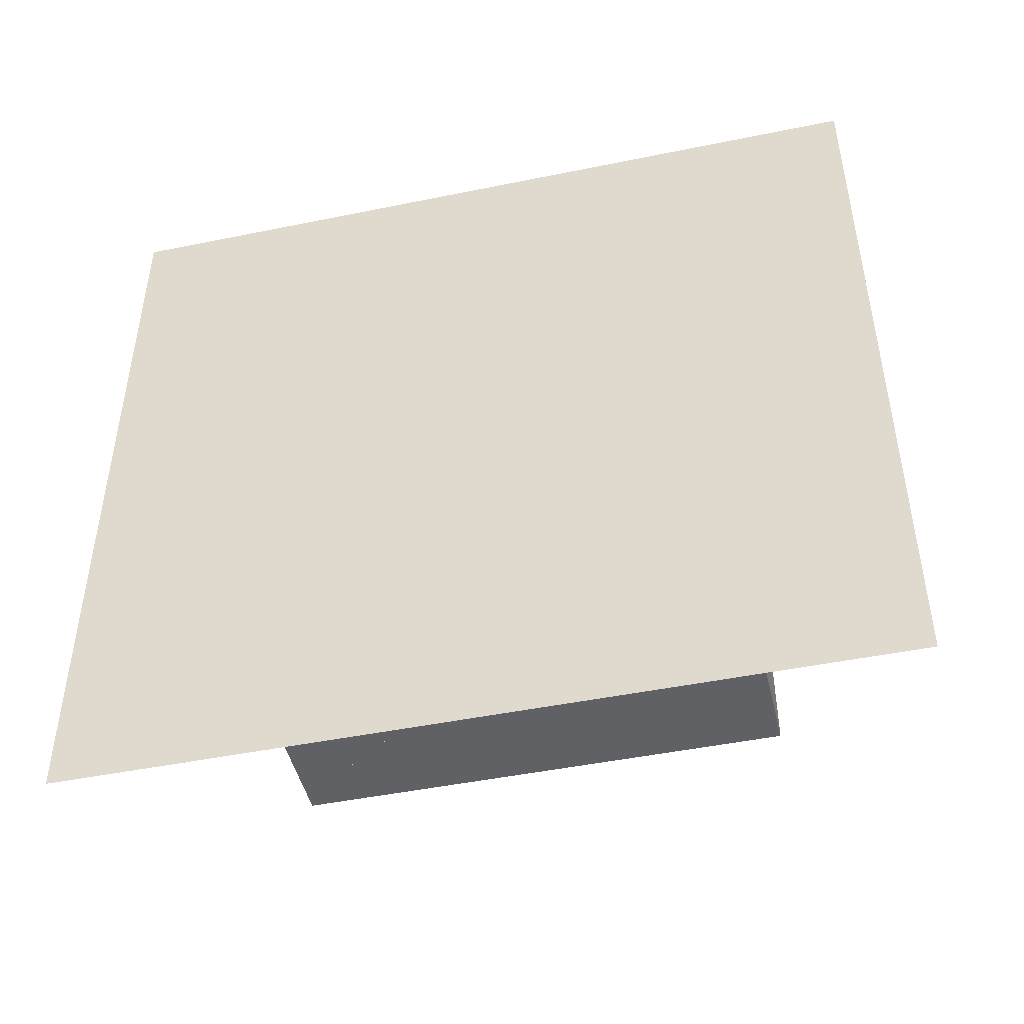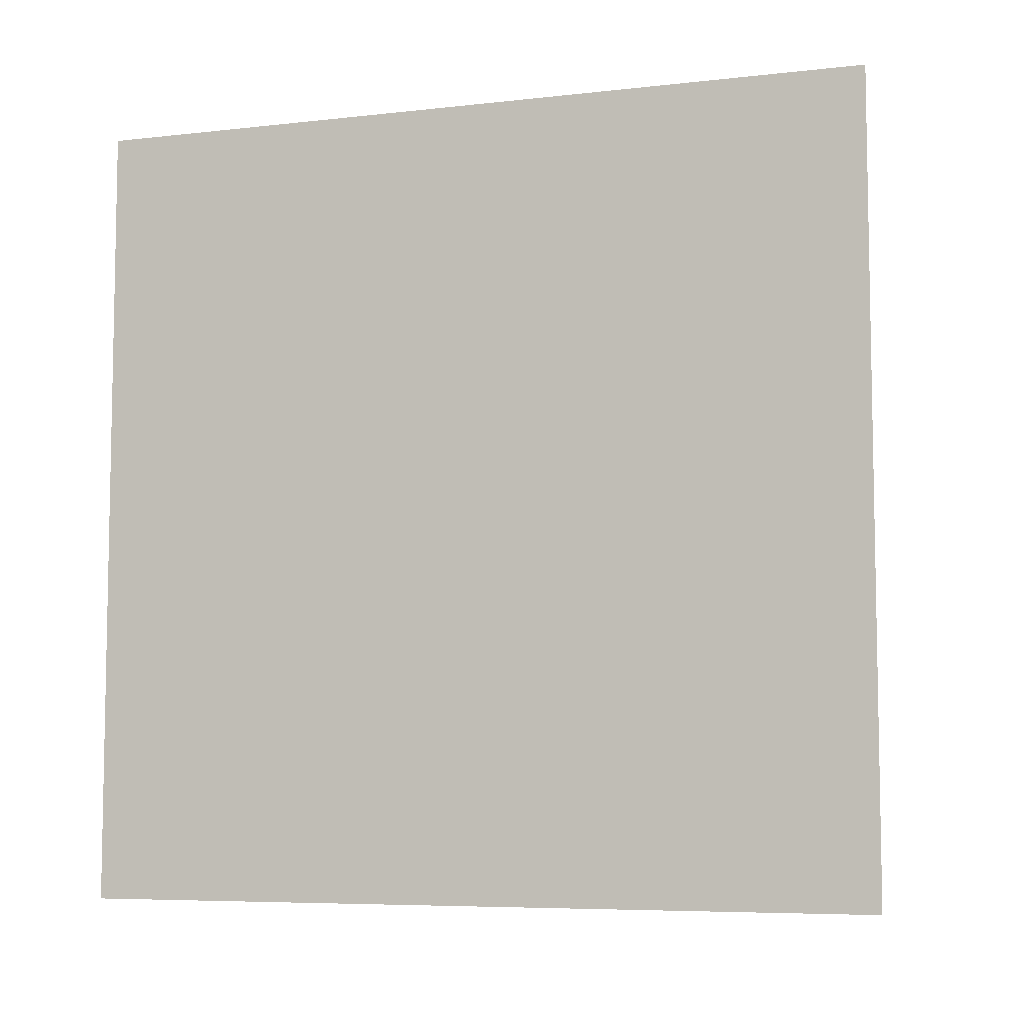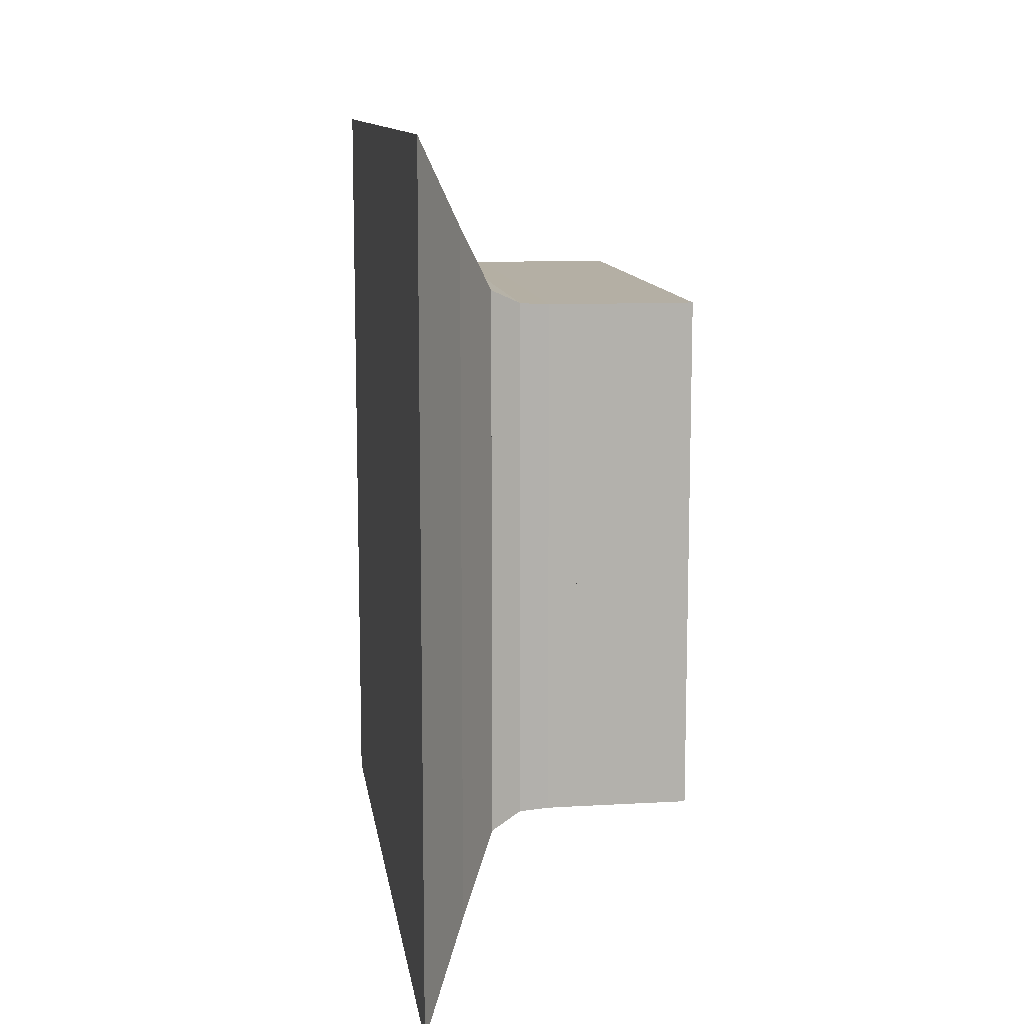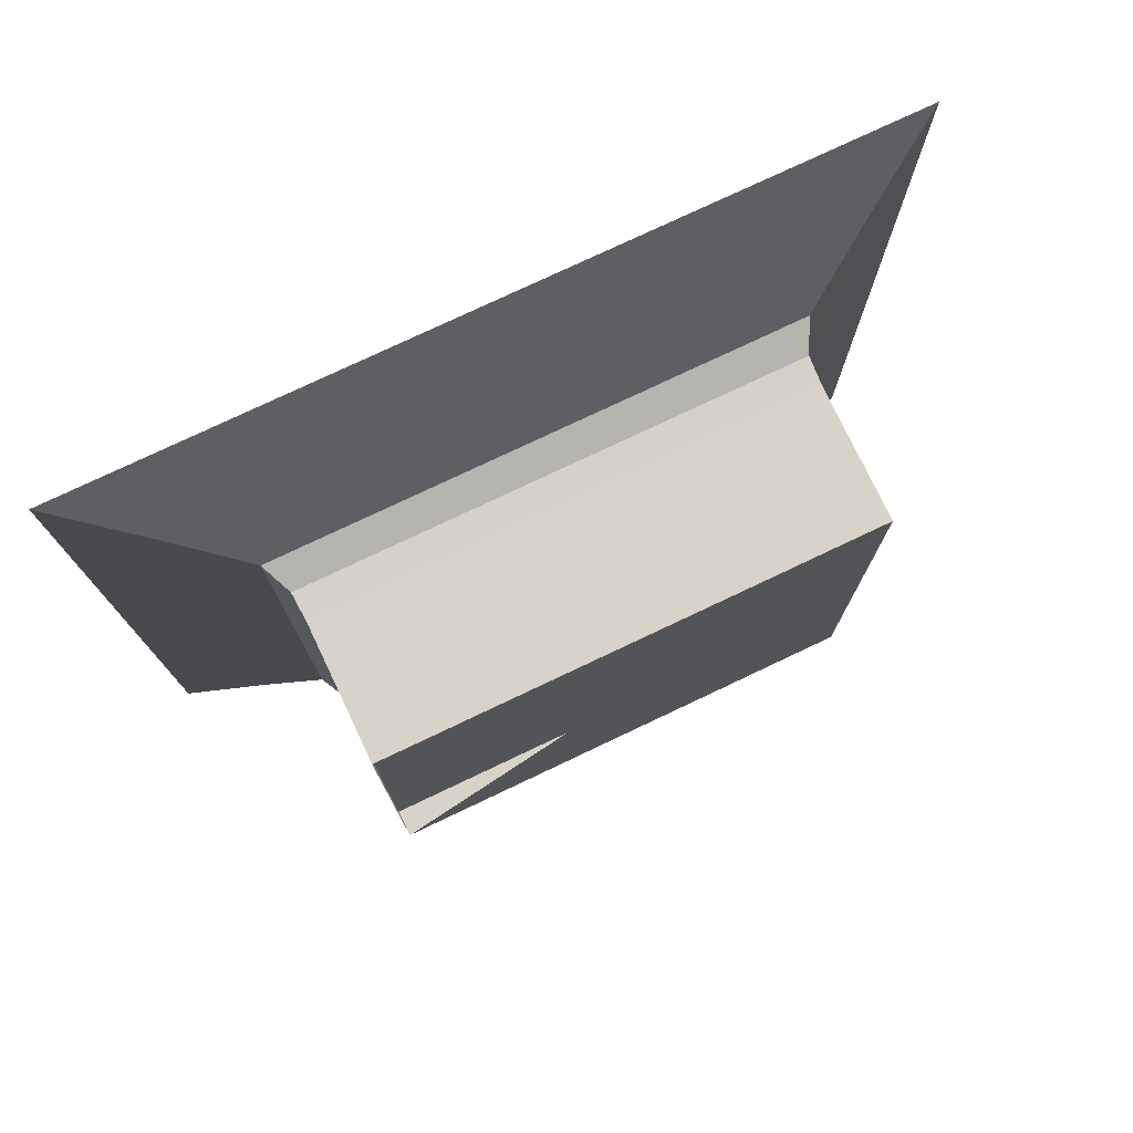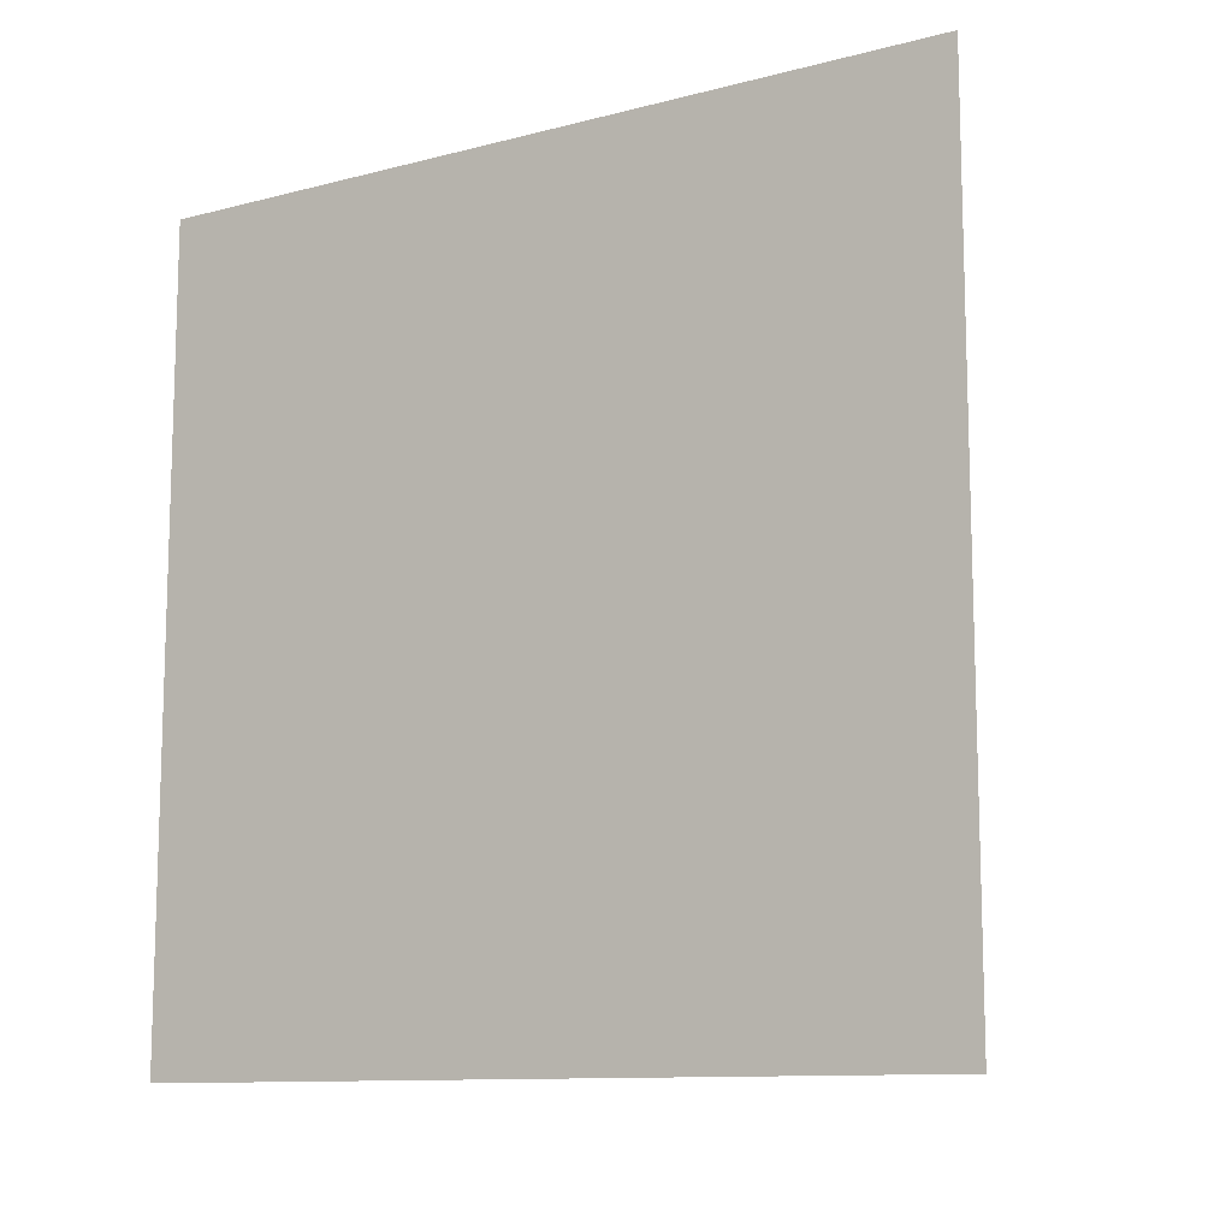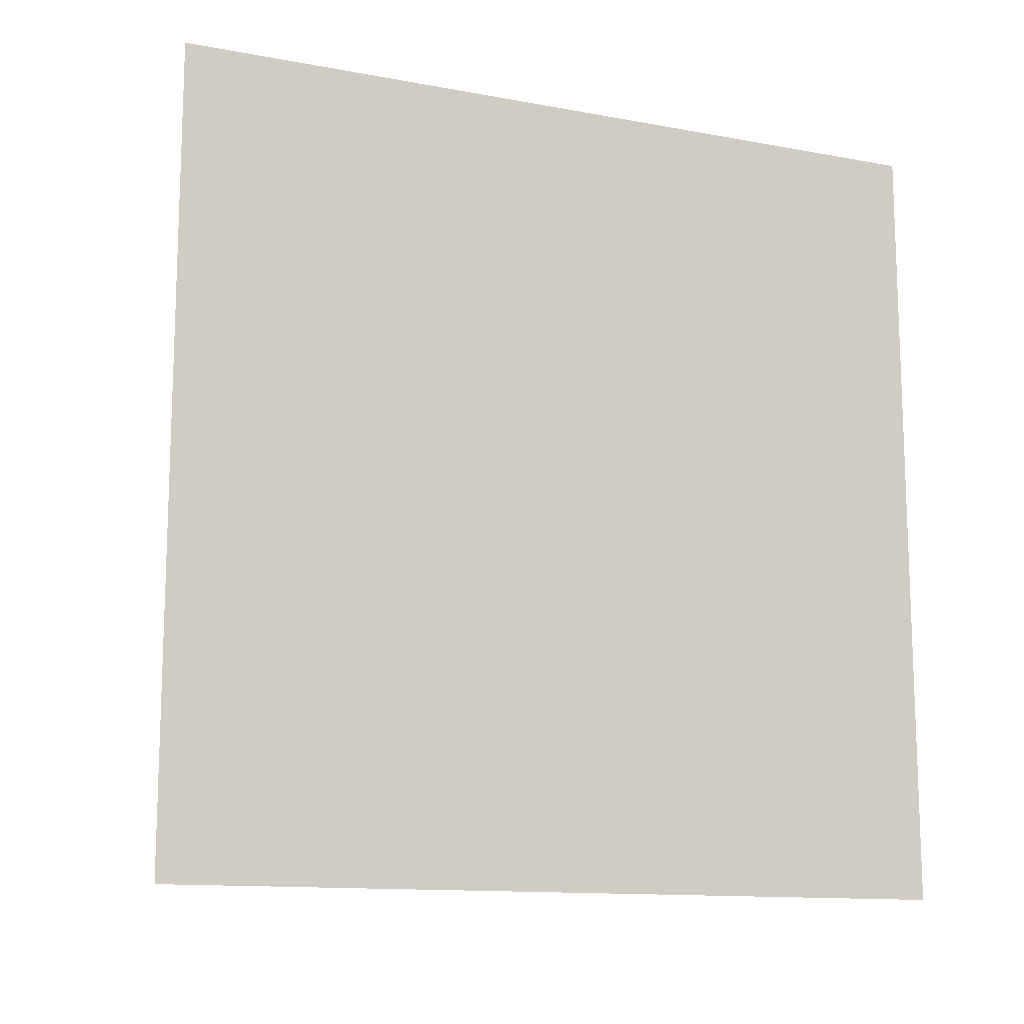
<metadata>
{"format":"obj","ext":"obj","renderer":"f3d","projection":"perspective","resolution":1024,"background":"white","views":[{"elev":-46.6,"azim":103.1,"up":"+Y"},{"elev":-6.8,"azim":108.3,"up":"+Z"},{"elev":11.3,"azim":172.0,"up":"+Z"},{"elev":76.6,"azim":-115.4,"up":"+Z"},{"elev":-11.2,"azim":122.3,"up":"+Y"},{"elev":-12.8,"azim":66.9,"up":"+Y"}]}
</metadata>
<code>
v 0 -1 -1
v 0 -1 1
v 0 1 1
v 0 1 -1
v 0.1111 -1 -1
v 0.1111 -1 1
v 0.1111 1 1
v 0.1111 1 -1
v 0.2222 -1 -1
v 0.2222 -1 1
v 0.2222 1 1
v 0.2222 1 -1
v 0.3333 -1 -1
v 0.3333 -1 1
v 0.3333 1 1
v 0.3333 1 -1
v 0.4444 -1 -1
v 0.4444 -1 1
v 0.4444 1 1
v 0.4444 1 -1
v 0.5556 -1.001 -1.001
v 0.5556 -1.001 1.001
v 0.5556 1.001 1.001
v 0.5556 1.001 -1.001
v 0.6675 -1.007 -1.007
v 0.6675 -1.007 1.007
v 0.6675 1.007 1.007
v 0.6675 1.007 -1.007
v 0.7856 -1.063 -1.063
v 0.7856 -1.063 1.063
v 0.7856 1.063 1.063
v 0.7856 1.063 -1.063
v 0.932 -1.318 -1.318
v 0.932 -1.318 1.318
v 0.932 1.318 1.318
v 0.932 1.318 -1.318
v 1.115 -1.651 -1.651
v 1.115 -1.651 1.651
v 1.115 1.651 1.651
v 1.115 1.651 -1.651
f 1 2 4 5
f 5 6 7 8
f 5 6 2 1
f 6 7 3 2
f 7 8 4 3
f 8 5 1 4
f 9 10 11 12
f 9 10 6 5
f 10 11 7 6
f 11 12 8 7
f 12 9 5 8
f 13 14 15 16
f 13 14 10 9
f 14 15 11 10
f 15 16 12 11
f 16 13 9 12
f 17 18 19 20
f 17 18 14 13
f 18 19 15 14
f 19 20 16 15
f 20 17 13 16
f 21 22 23 24
f 21 22 18 17
f 22 23 19 18
f 23 24 20 19
f 24 21 17 20
f 25 26 27 28
f 25 26 22 21
f 26 27 23 22
f 27 28 24 23
f 28 25 21 24
f 29 30 31 32
f 29 30 26 25
f 30 31 27 26
f 31 32 28 27
f 32 29 25 28
f 33 34 35 36
f 33 34 30 29
f 34 35 31 30
f 35 36 32 31
f 36 33 29 32
f 37 38 39 40
f 37 38 34 33
f 38 39 35 34
f 39 40 36 35
f 40 37 33 36

</code>
